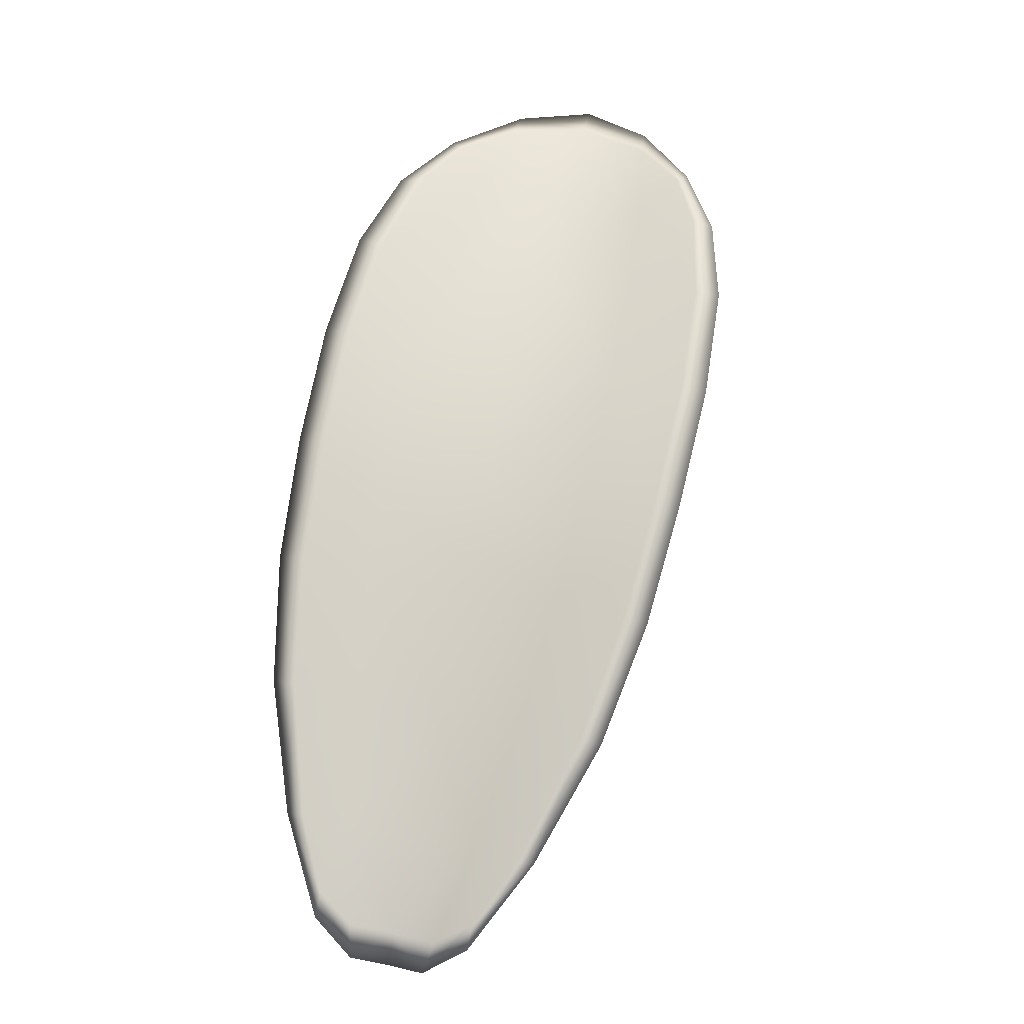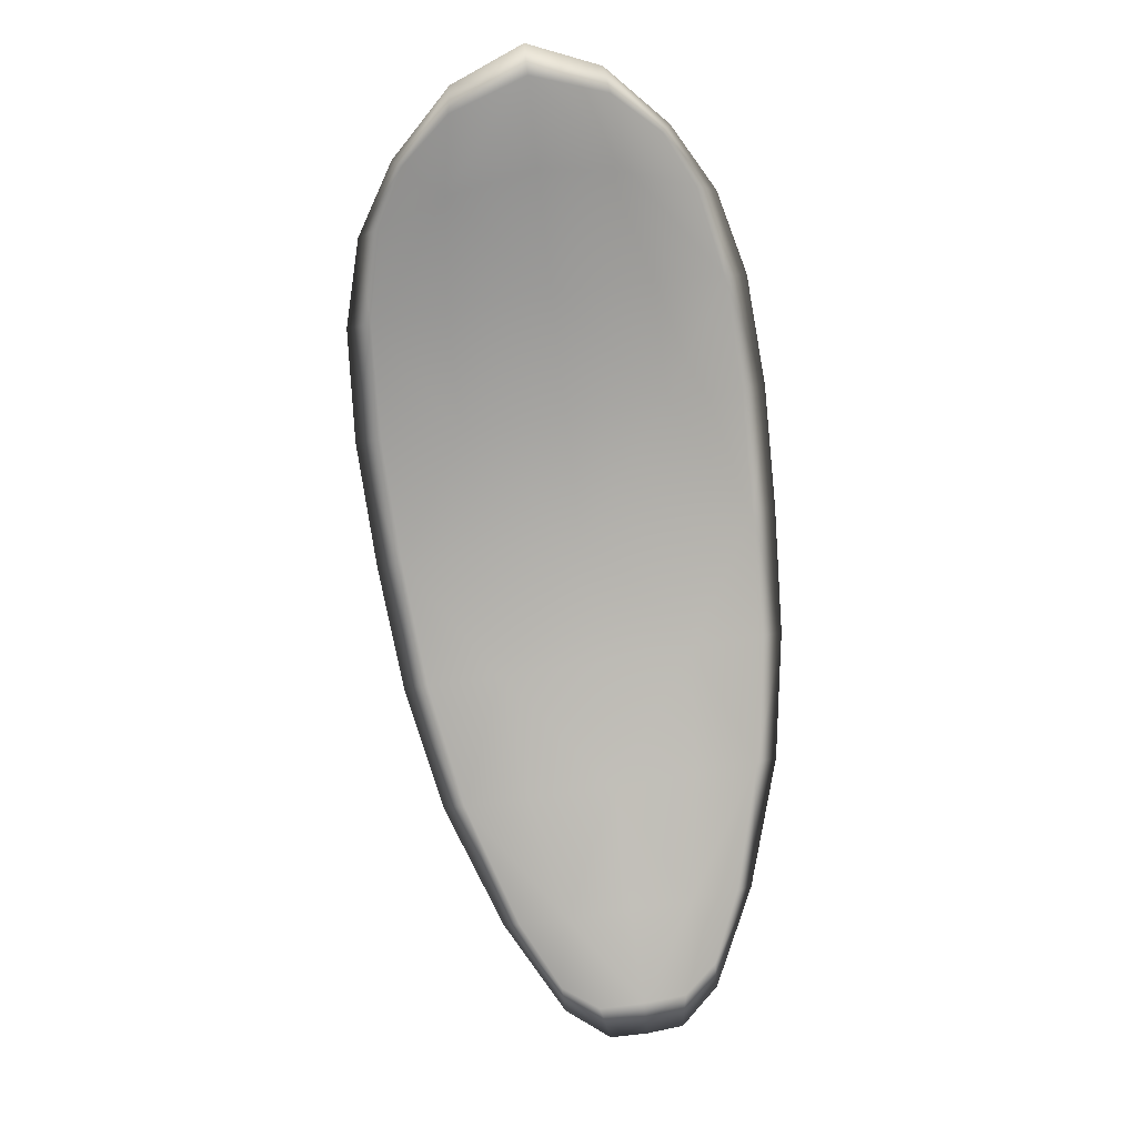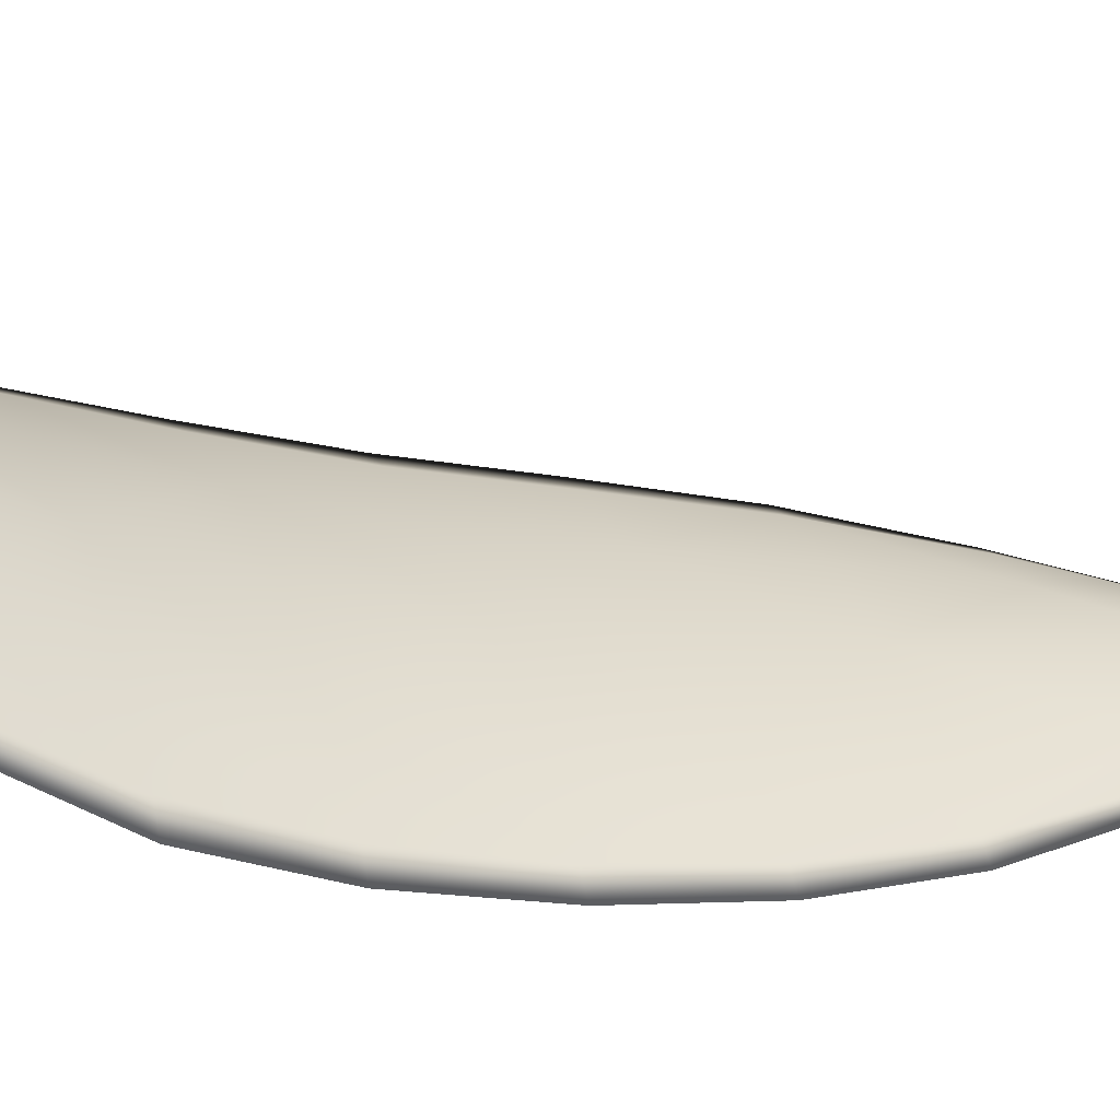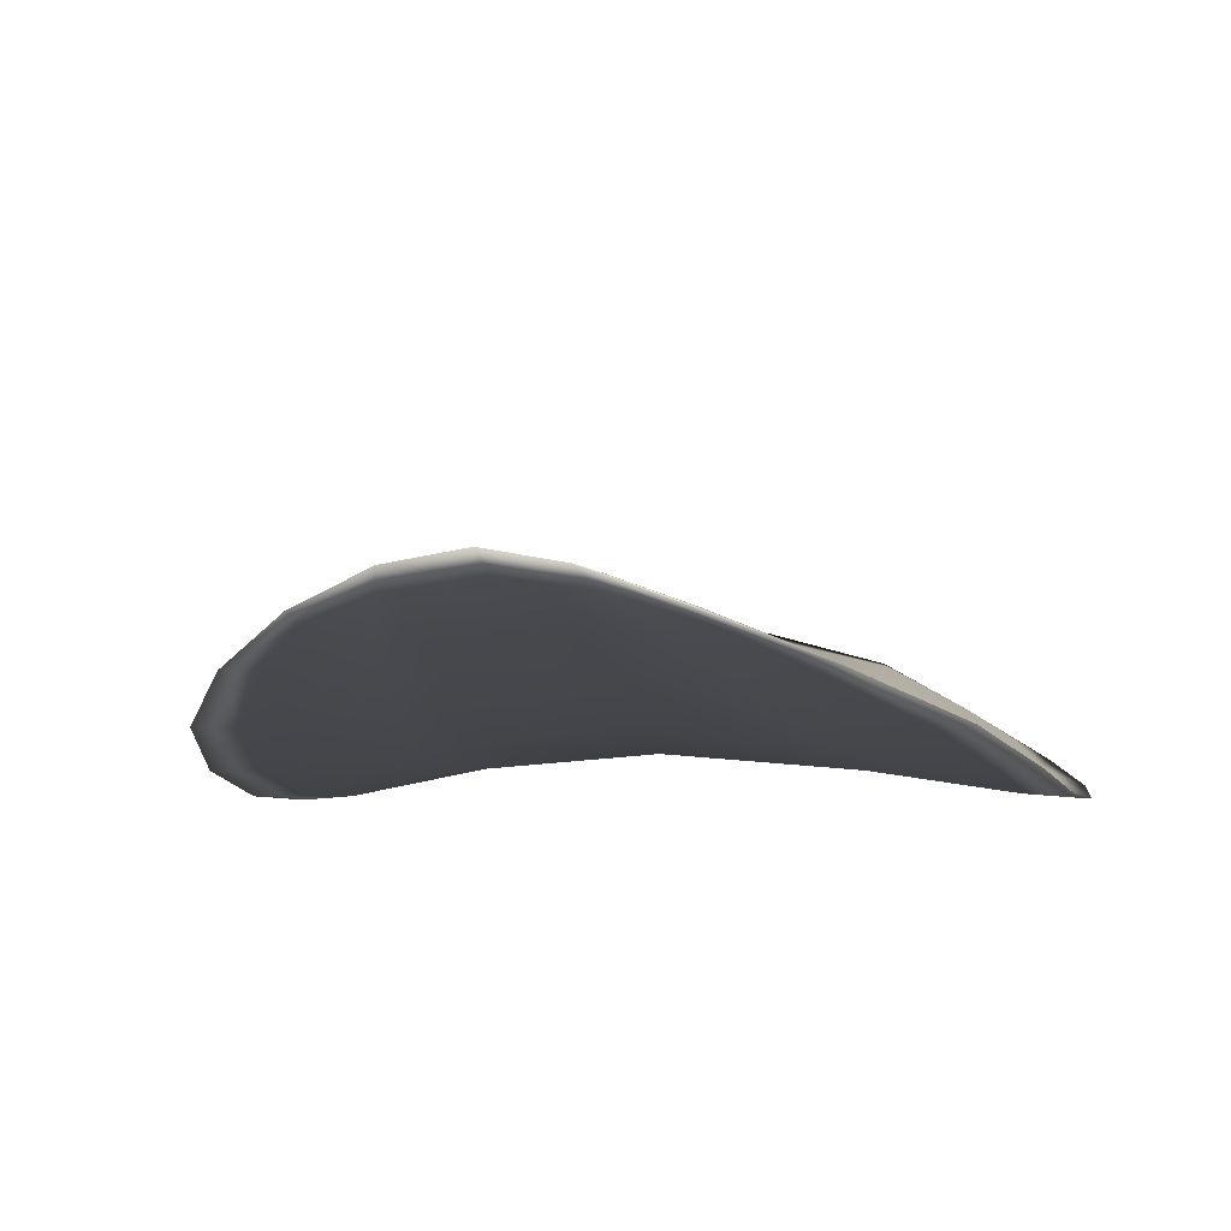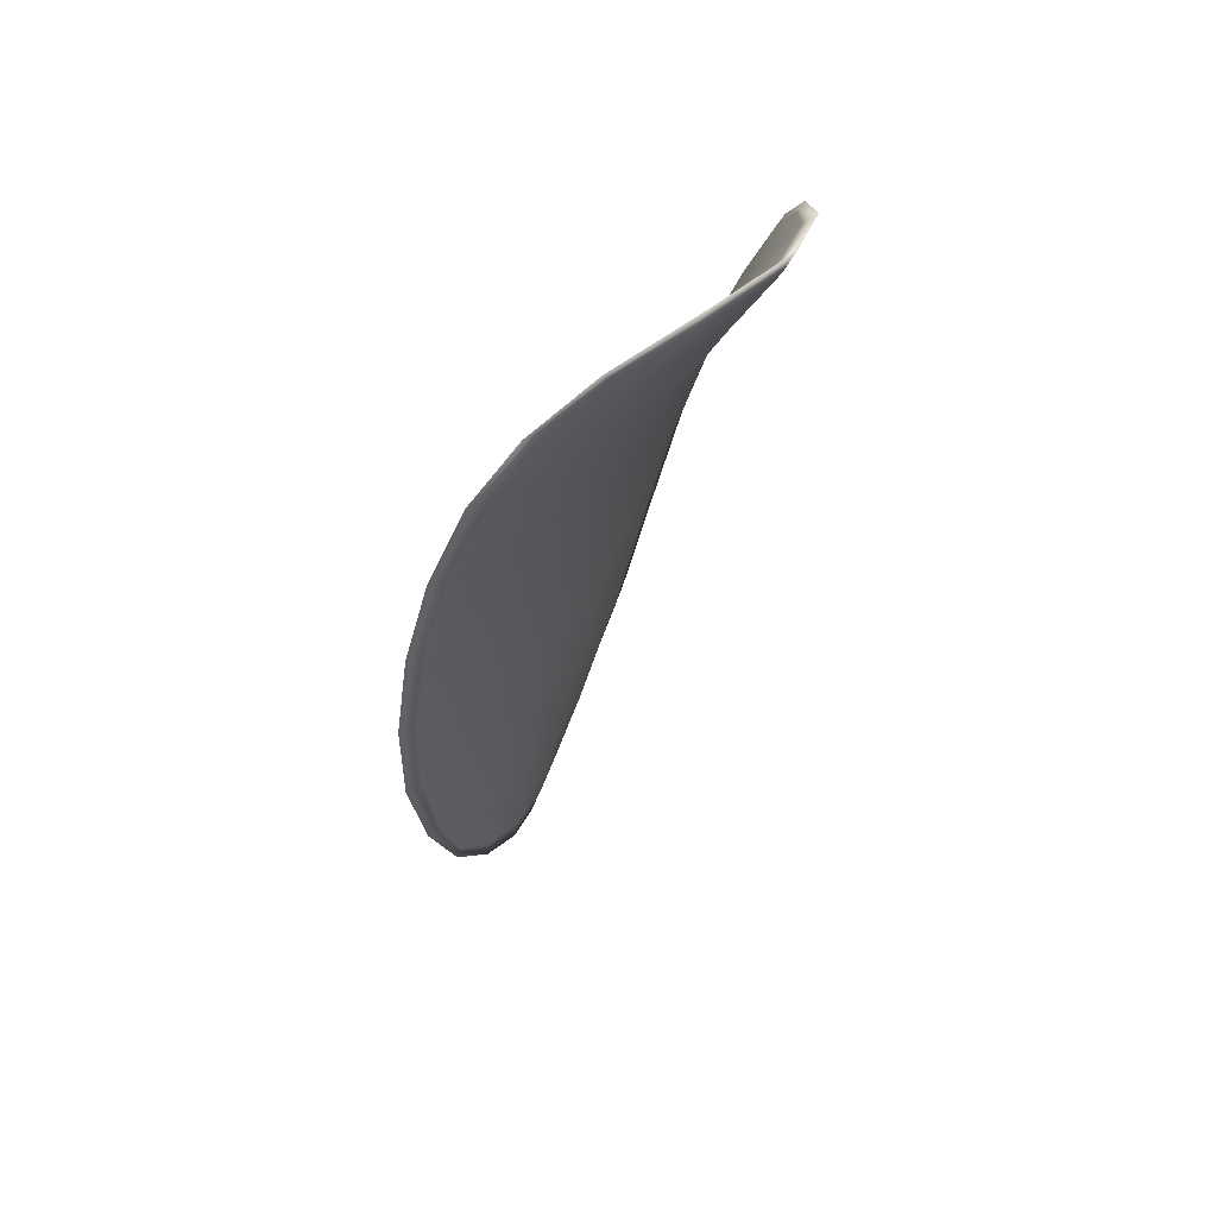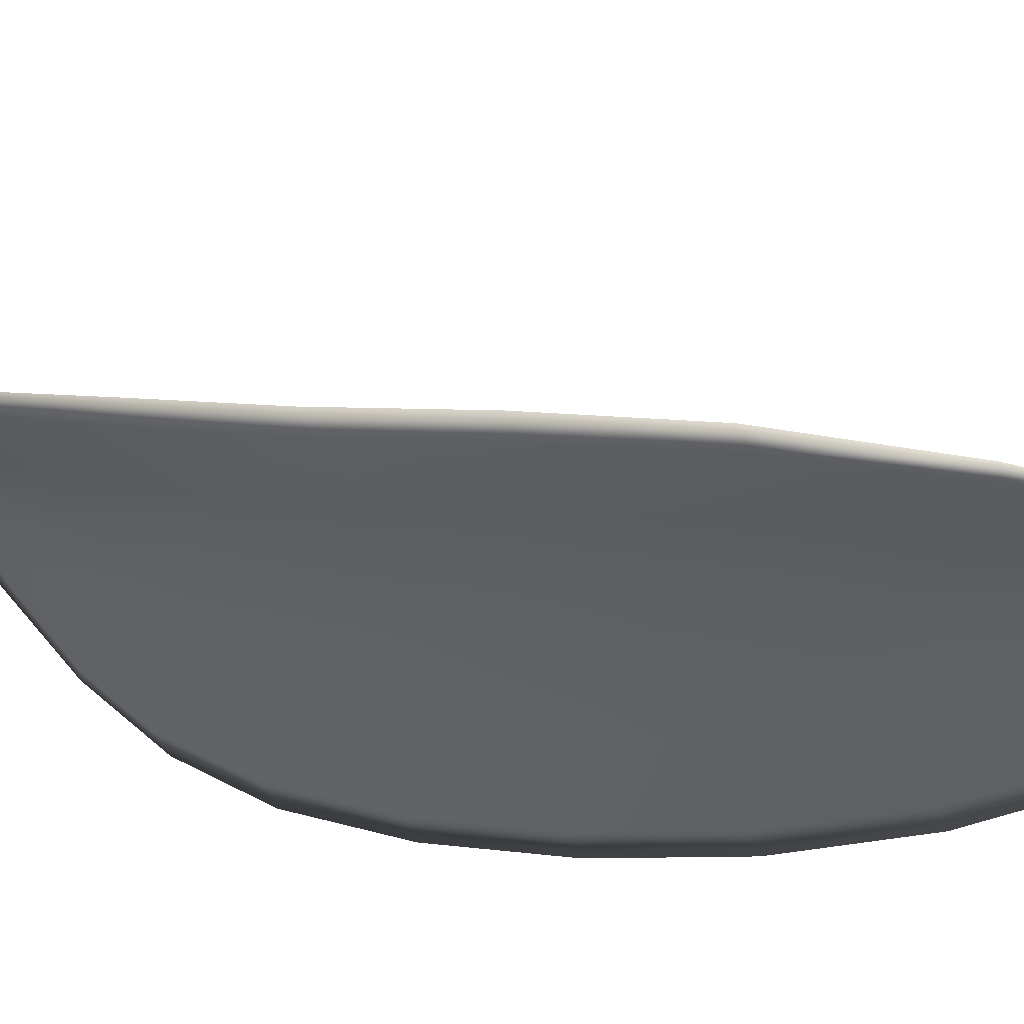
<metadata>
{"format":"obj","ext":"obj","renderer":"f3d","projection":"perspective","resolution":1024,"background":"white","views":[{"elev":5.1,"azim":-165.6,"up":"+Y"},{"elev":-12.0,"azim":1.1,"up":"+Y"},{"elev":42.2,"azim":-99.4,"up":"+Z"},{"elev":-27.7,"azim":16.7,"up":"+Z"},{"elev":35.6,"azim":-48.5,"up":"+Y"},{"elev":-42.6,"azim":-57.8,"up":"+Z"}]}
</metadata>
<code>
v -2.404 0.7918 -1.216
v -2.403 0.7922 -1.216
v -2.402 0.7902 -1.217
v -2.404 0.7899 -1.217
v -2.406 0.7897 -1.218
v -2.406 0.7914 -1.217
v -2.405 0.7923 -1.216
v -2.404 0.7931 -1.215
v -2.403 0.7937 -1.214
v -2.401 0.7924 -1.216
v -2.399 0.7924 -1.217
v -2.399 0.7908 -1.218
v -2.4 0.7906 -1.218
v -2.401 0.7936 -1.215
v -2.4 0.7931 -1.216
v -2.4 0.7835 -1.221
v -2.398 0.7838 -1.221
v -2.398 0.7812 -1.222
v -2.399 0.7809 -1.222
v -2.401 0.7806 -1.222
v -2.402 0.7832 -1.221
v -2.402 0.7856 -1.22
v -2.4 0.786 -1.22
v -2.398 0.7863 -1.22
v -2.404 0.7829 -1.221
v -2.403 0.7804 -1.222
v -2.404 0.7802 -1.222
v -2.405 0.7827 -1.221
v -2.406 0.7852 -1.22
v -2.404 0.7853 -1.22
v -2.404 0.7877 -1.219
v -2.402 0.788 -1.219
v -2.406 0.7876 -1.219
v -2.4 0.7884 -1.219
v -2.398 0.7888 -1.219
v -2.399 0.7783 -1.223
v -2.399 0.7785 -1.223
v -2.399 0.7769 -1.223
v -2.4 0.7763 -1.223
v -2.401 0.7761 -1.223
v -2.401 0.778 -1.222
v -2.402 0.7779 -1.222
v -2.401 0.776 -1.223
v -2.402 0.7764 -1.223
v -2.403 0.7777 -1.222
v -2.404 0.7917 -1.216
v -2.403 0.7921 -1.215
v -2.403 0.7936 -1.214
v -2.404 0.793 -1.215
v -2.405 0.7923 -1.216
v -2.406 0.7913 -1.216
v -2.406 0.7896 -1.218
v -2.404 0.7898 -1.217
v -2.402 0.7901 -1.217
v -2.401 0.7923 -1.216
v -2.399 0.7923 -1.217
v -2.4 0.7931 -1.216
v -2.401 0.7935 -1.215
v -2.4 0.7905 -1.217
v -2.399 0.7908 -1.218
v -2.399 0.7834 -1.221
v -2.398 0.7838 -1.221
v -2.398 0.7863 -1.22
v -2.4 0.7859 -1.22
v -2.402 0.7855 -1.22
v -2.401 0.7831 -1.221
v -2.401 0.7805 -1.221
v -2.399 0.7809 -1.222
v -2.398 0.7811 -1.222
v -2.404 0.7828 -1.221
v -2.404 0.7853 -1.22
v -2.406 0.7851 -1.22
v -2.405 0.7826 -1.221
v -2.404 0.7802 -1.222
v -2.403 0.7803 -1.221
v -2.404 0.7876 -1.218
v -2.402 0.7879 -1.218
v -2.406 0.7875 -1.219
v -2.4 0.7883 -1.219
v -2.398 0.7887 -1.219
v -2.399 0.7782 -1.222
v -2.398 0.7784 -1.223
v -2.401 0.778 -1.222
v -2.401 0.776 -1.223
v -2.4 0.7762 -1.223
v -2.399 0.7769 -1.223
v -2.402 0.7778 -1.222
v -2.403 0.7777 -1.222
v -2.402 0.7764 -1.223
v -2.401 0.7759 -1.223
v -2.398 0.7785 -1.223
v -2.399 0.7764 -1.223
v -2.398 0.7813 -1.222
v -2.399 0.7769 -1.223
v -2.401 0.7753 -1.223
v -2.402 0.7759 -1.223
v -2.4 0.7754 -1.223
v -2.402 0.7764 -1.223
v -2.406 0.7912 -1.217
v -2.406 0.7924 -1.216
v -2.407 0.7896 -1.218
v -2.405 0.7923 -1.216
v -2.401 0.794 -1.215
v -2.4 0.7933 -1.216
v -2.403 0.7941 -1.214
v -2.4 0.7931 -1.216
v -2.399 0.7923 -1.217
v -2.398 0.7909 -1.218
v -2.4 0.7756 -1.223
v -2.404 0.7777 -1.222
v -2.405 0.7801 -1.222
v -2.404 0.7935 -1.215
v -2.407 0.7875 -1.219
v -2.406 0.7851 -1.22
v -2.398 0.7888 -1.219
v -2.398 0.7864 -1.22
v -2.398 0.7839 -1.221
v -2.406 0.7826 -1.221
f 1 2 3
f 1 3 4
f 1 4 5
f 1 5 6
f 1 6 7
f 1 7 8
f 1 8 9
f 1 9 2
f 10 11 12
f 10 12 13
f 10 13 3
f 10 3 2
f 10 2 9
f 10 9 14
f 10 14 15
f 10 15 11
f 16 17 18
f 16 18 19
f 16 19 20
f 16 20 21
f 16 21 22
f 16 22 23
f 16 23 24
f 16 24 17
f 25 21 20
f 25 20 26
f 25 26 27
f 25 27 28
f 25 28 29
f 25 29 30
f 25 30 22
f 25 22 21
f 31 32 22
f 31 22 30
f 31 30 29
f 31 29 33
f 31 33 5
f 31 5 4
f 31 4 3
f 31 3 32
f 34 35 24
f 34 24 23
f 34 23 22
f 34 22 32
f 34 32 3
f 34 3 13
f 34 13 12
f 34 12 35
f 36 37 38
f 36 38 39
f 36 39 40
f 36 40 41
f 36 41 20
f 36 20 19
f 36 19 18
f 36 18 37
f 42 41 40
f 42 40 43
f 42 43 44
f 42 44 45
f 42 45 27
f 42 27 26
f 42 26 20
f 42 20 41
f 46 47 48
f 46 48 49
f 46 49 50
f 46 50 51
f 46 51 52
f 46 52 53
f 46 53 54
f 46 54 47
f 55 56 57
f 55 57 58
f 55 58 48
f 55 48 47
f 55 47 54
f 55 54 59
f 55 59 60
f 55 60 56
f 61 62 63
f 61 63 64
f 61 64 65
f 61 65 66
f 61 66 67
f 61 67 68
f 61 68 69
f 61 69 62
f 70 66 65
f 70 65 71
f 70 71 72
f 70 72 73
f 70 73 74
f 70 74 75
f 70 75 67
f 70 67 66
f 76 77 54
f 76 54 53
f 76 53 52
f 76 52 78
f 76 78 72
f 76 72 71
f 76 71 65
f 76 65 77
f 79 80 60
f 79 60 59
f 79 59 54
f 79 54 77
f 79 77 65
f 79 65 64
f 79 64 63
f 79 63 80
f 81 82 69
f 81 69 68
f 81 68 67
f 81 67 83
f 81 83 84
f 81 84 85
f 81 85 86
f 81 86 82
f 87 83 67
f 87 67 75
f 87 75 74
f 87 74 88
f 87 88 89
f 87 89 90
f 87 90 84
f 87 84 83
f 91 92 38
f 91 38 37
f 91 37 18
f 91 18 93
f 91 93 69
f 91 69 82
f 91 82 94
f 91 94 92
f 95 96 44
f 95 44 43
f 95 43 40
f 95 40 97
f 95 97 84
f 95 84 90
f 95 90 98
f 95 98 96
f 99 100 7
f 99 7 6
f 99 6 5
f 99 5 101
f 99 101 52
f 99 52 51
f 99 51 102
f 99 102 100
f 103 104 15
f 103 15 14
f 103 14 9
f 103 9 105
f 103 105 48
f 103 48 58
f 103 58 106
f 103 106 104
f 107 108 12
f 107 12 11
f 107 11 15
f 107 15 104
f 107 104 106
f 107 106 56
f 107 56 60
f 107 60 108
f 109 97 40
f 109 40 39
f 109 39 38
f 109 38 92
f 109 92 94
f 109 94 85
f 109 85 84
f 109 84 97
f 110 111 27
f 110 27 45
f 110 45 44
f 110 44 96
f 110 96 98
f 110 98 88
f 110 88 74
f 110 74 111
f 112 105 9
f 112 9 8
f 112 8 7
f 112 7 100
f 112 100 102
f 112 102 49
f 112 49 48
f 112 48 105
f 113 101 5
f 113 5 33
f 113 33 29
f 113 29 114
f 113 114 72
f 113 72 78
f 113 78 52
f 113 52 101
f 115 116 24
f 115 24 35
f 115 35 12
f 115 12 108
f 115 108 60
f 115 60 80
f 115 80 63
f 115 63 116
f 117 93 18
f 117 18 17
f 117 17 24
f 117 24 116
f 117 116 63
f 117 63 62
f 117 62 69
f 117 69 93
f 118 114 29
f 118 29 28
f 118 28 27
f 118 27 111
f 118 111 74
f 118 74 73
f 118 73 72
f 118 72 114

</code>
